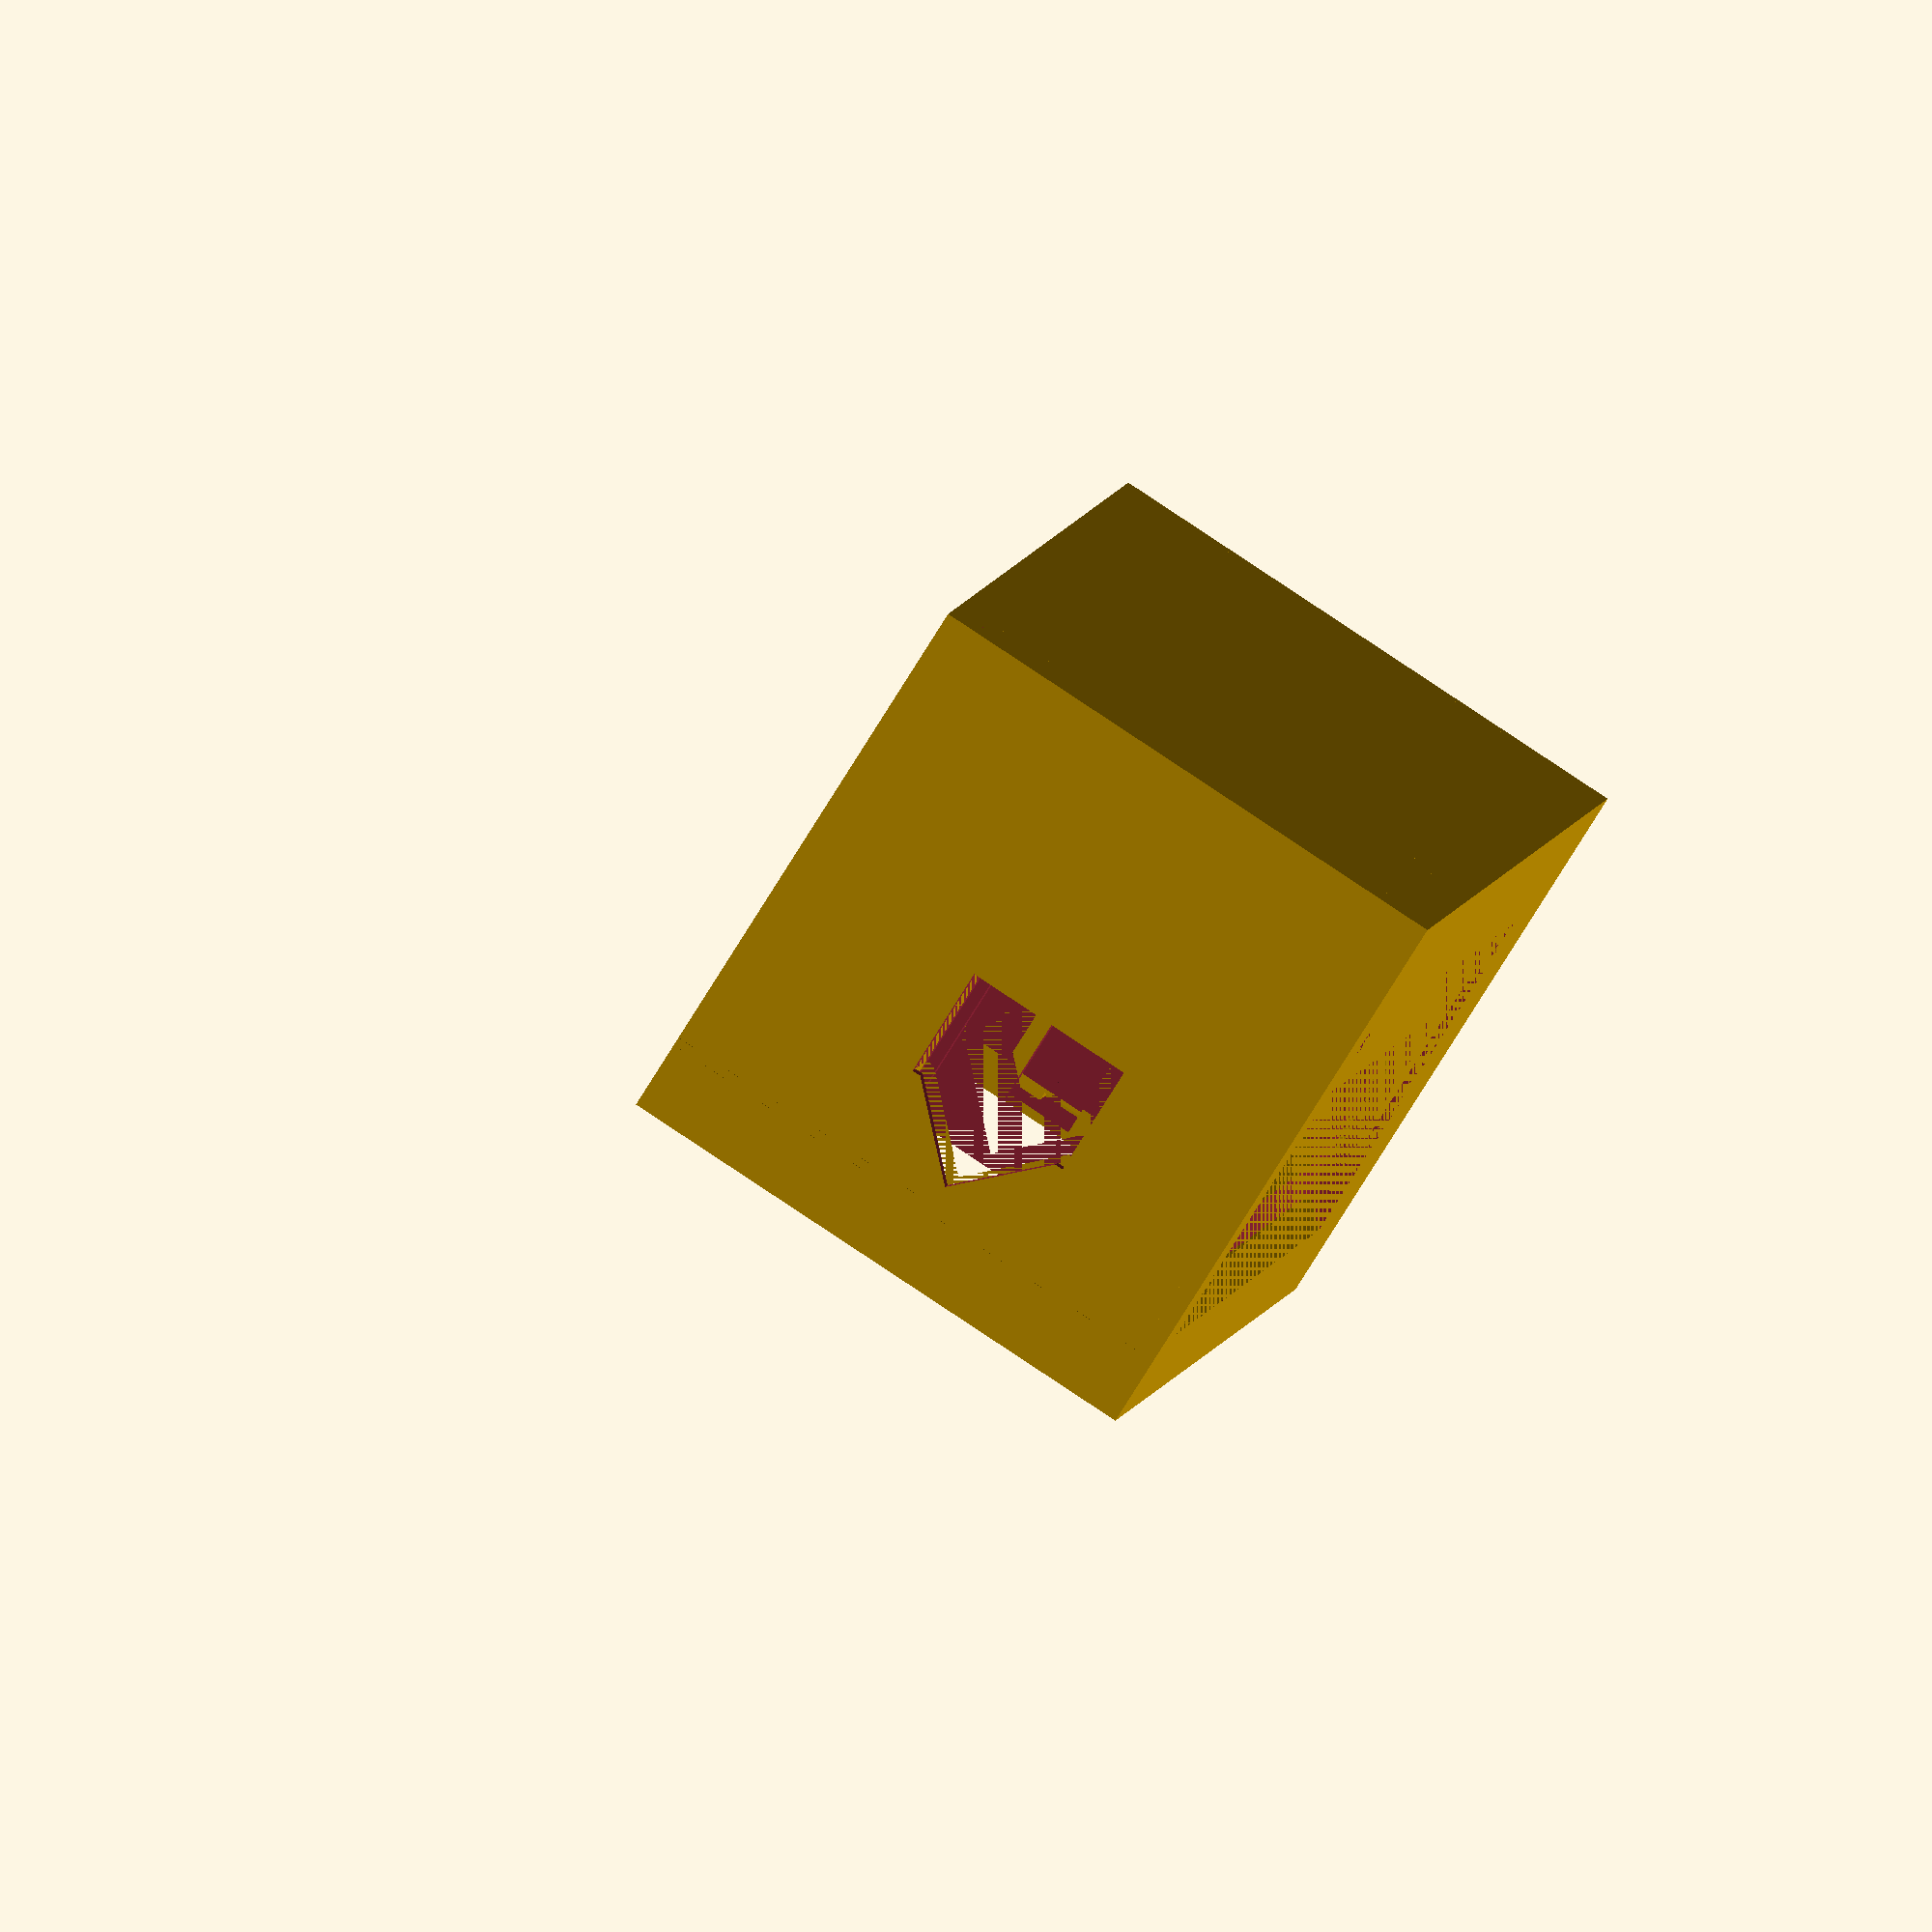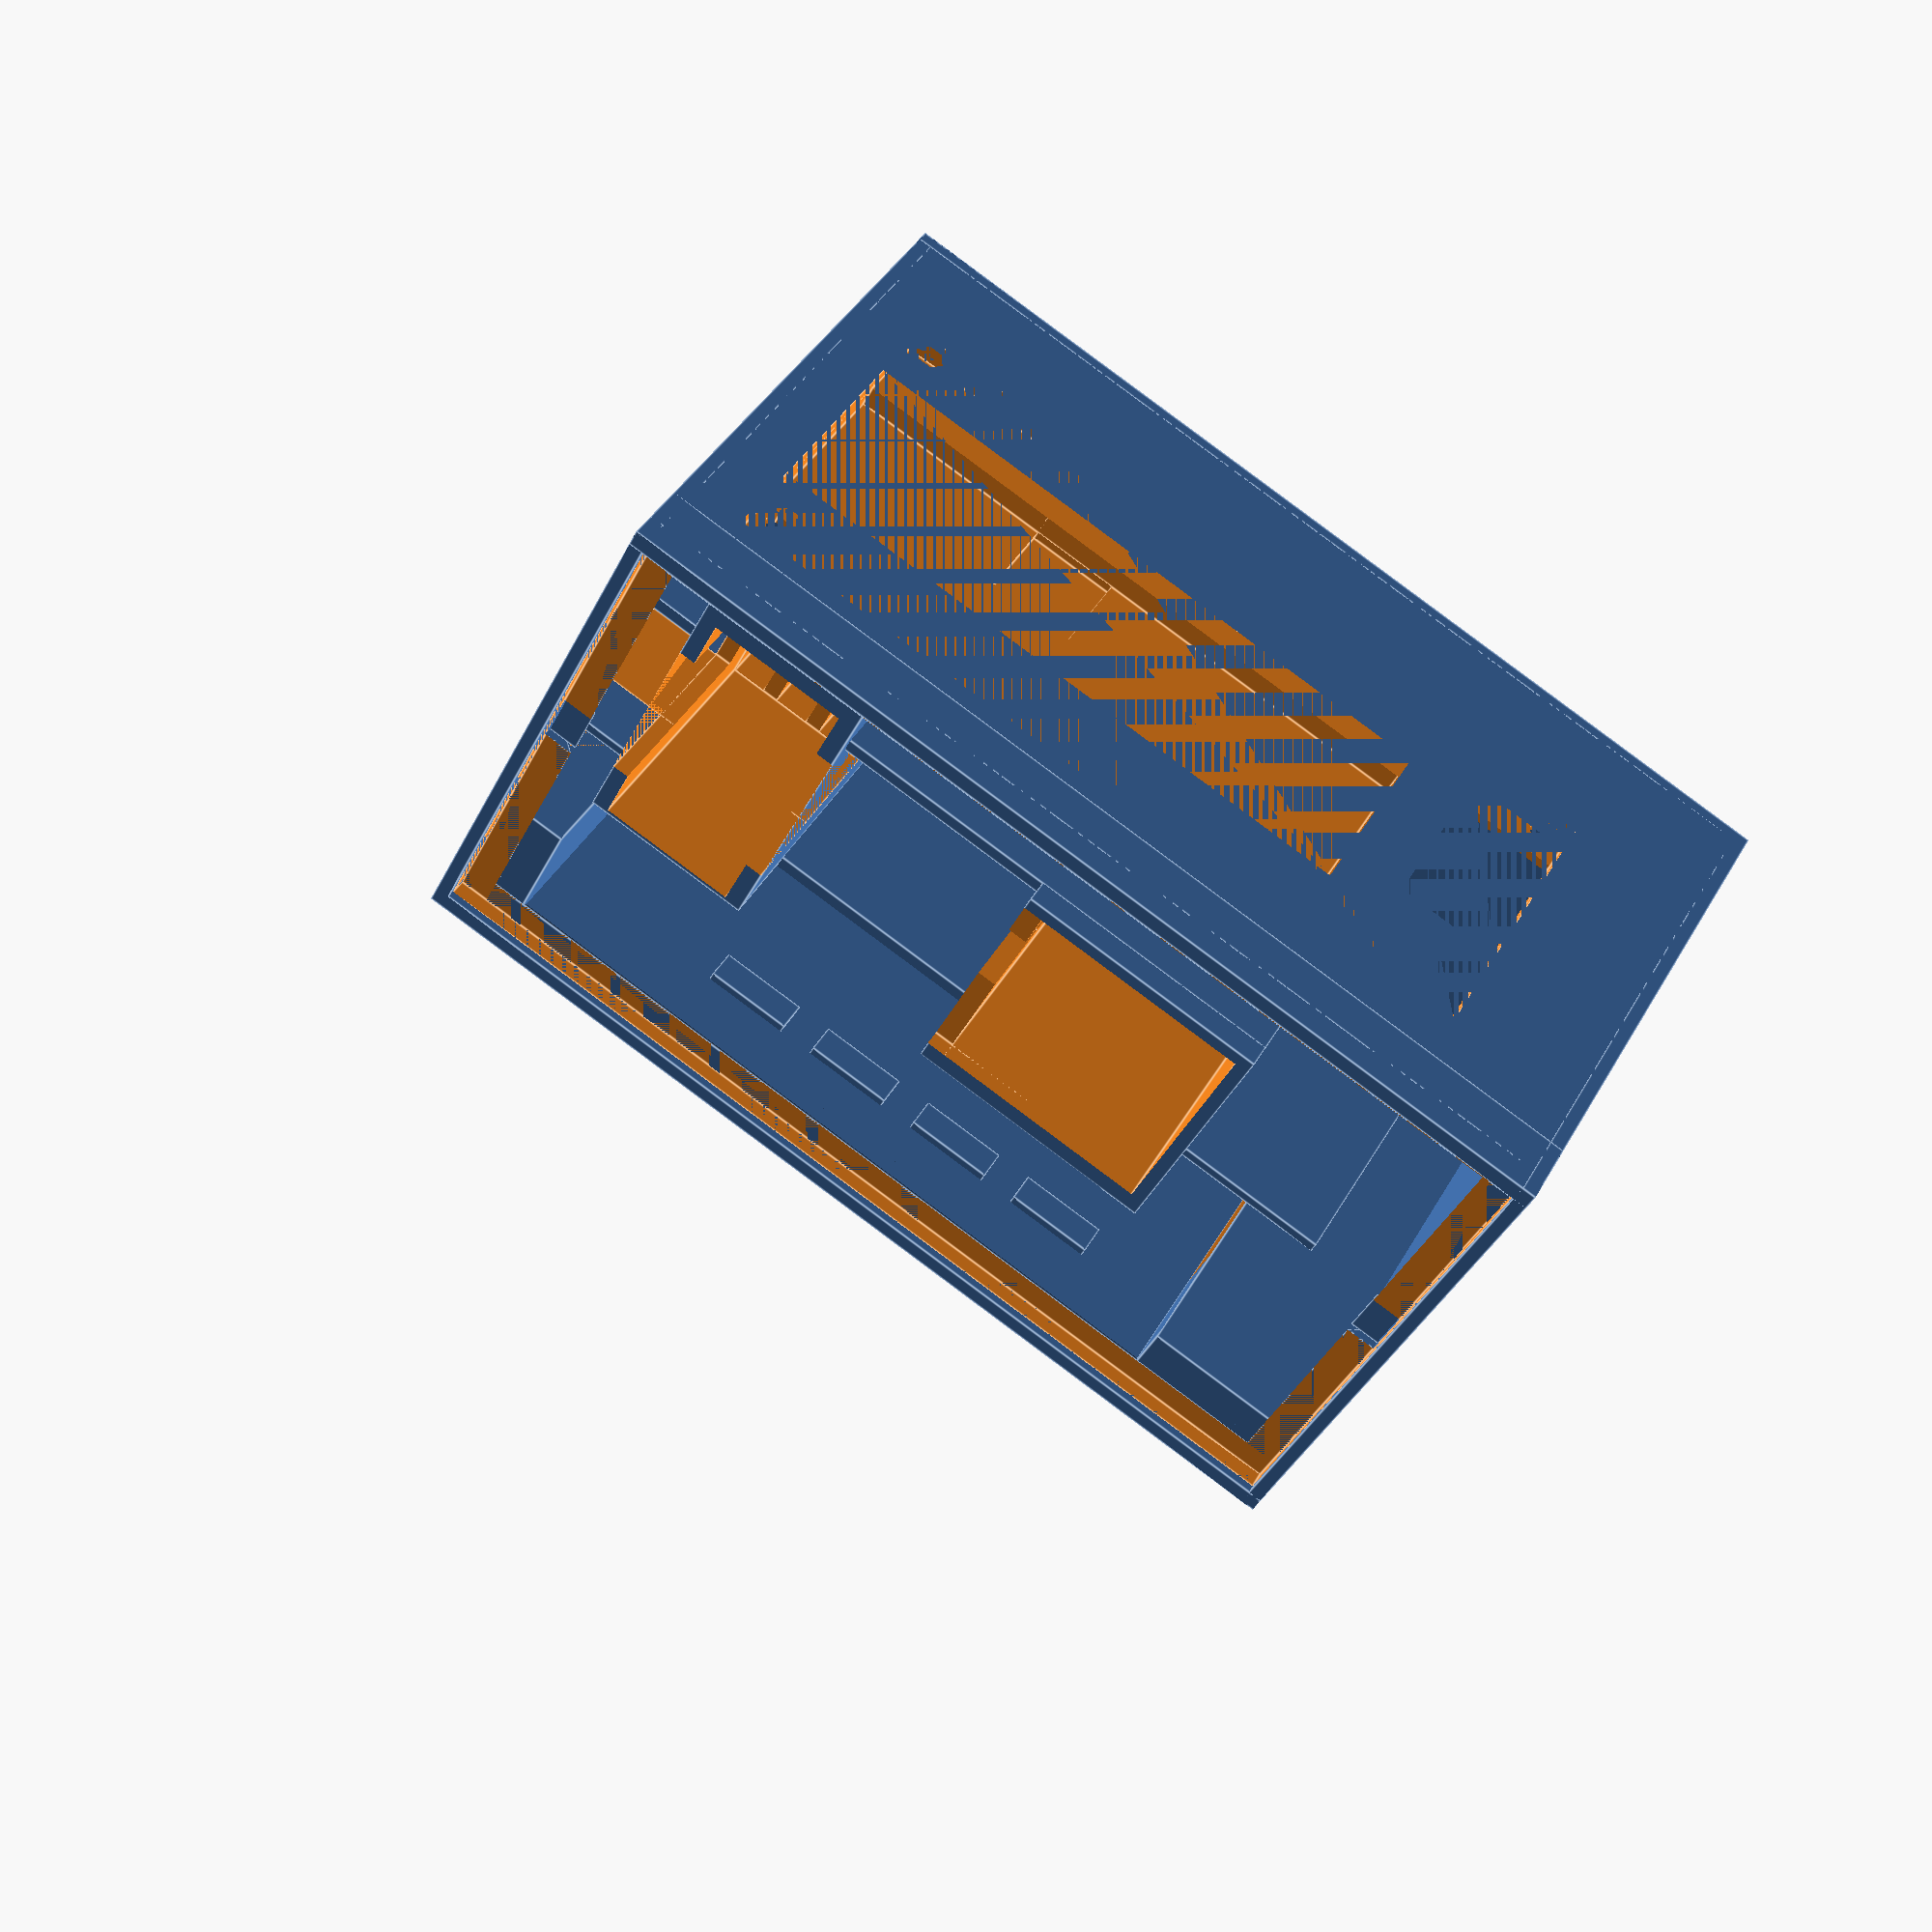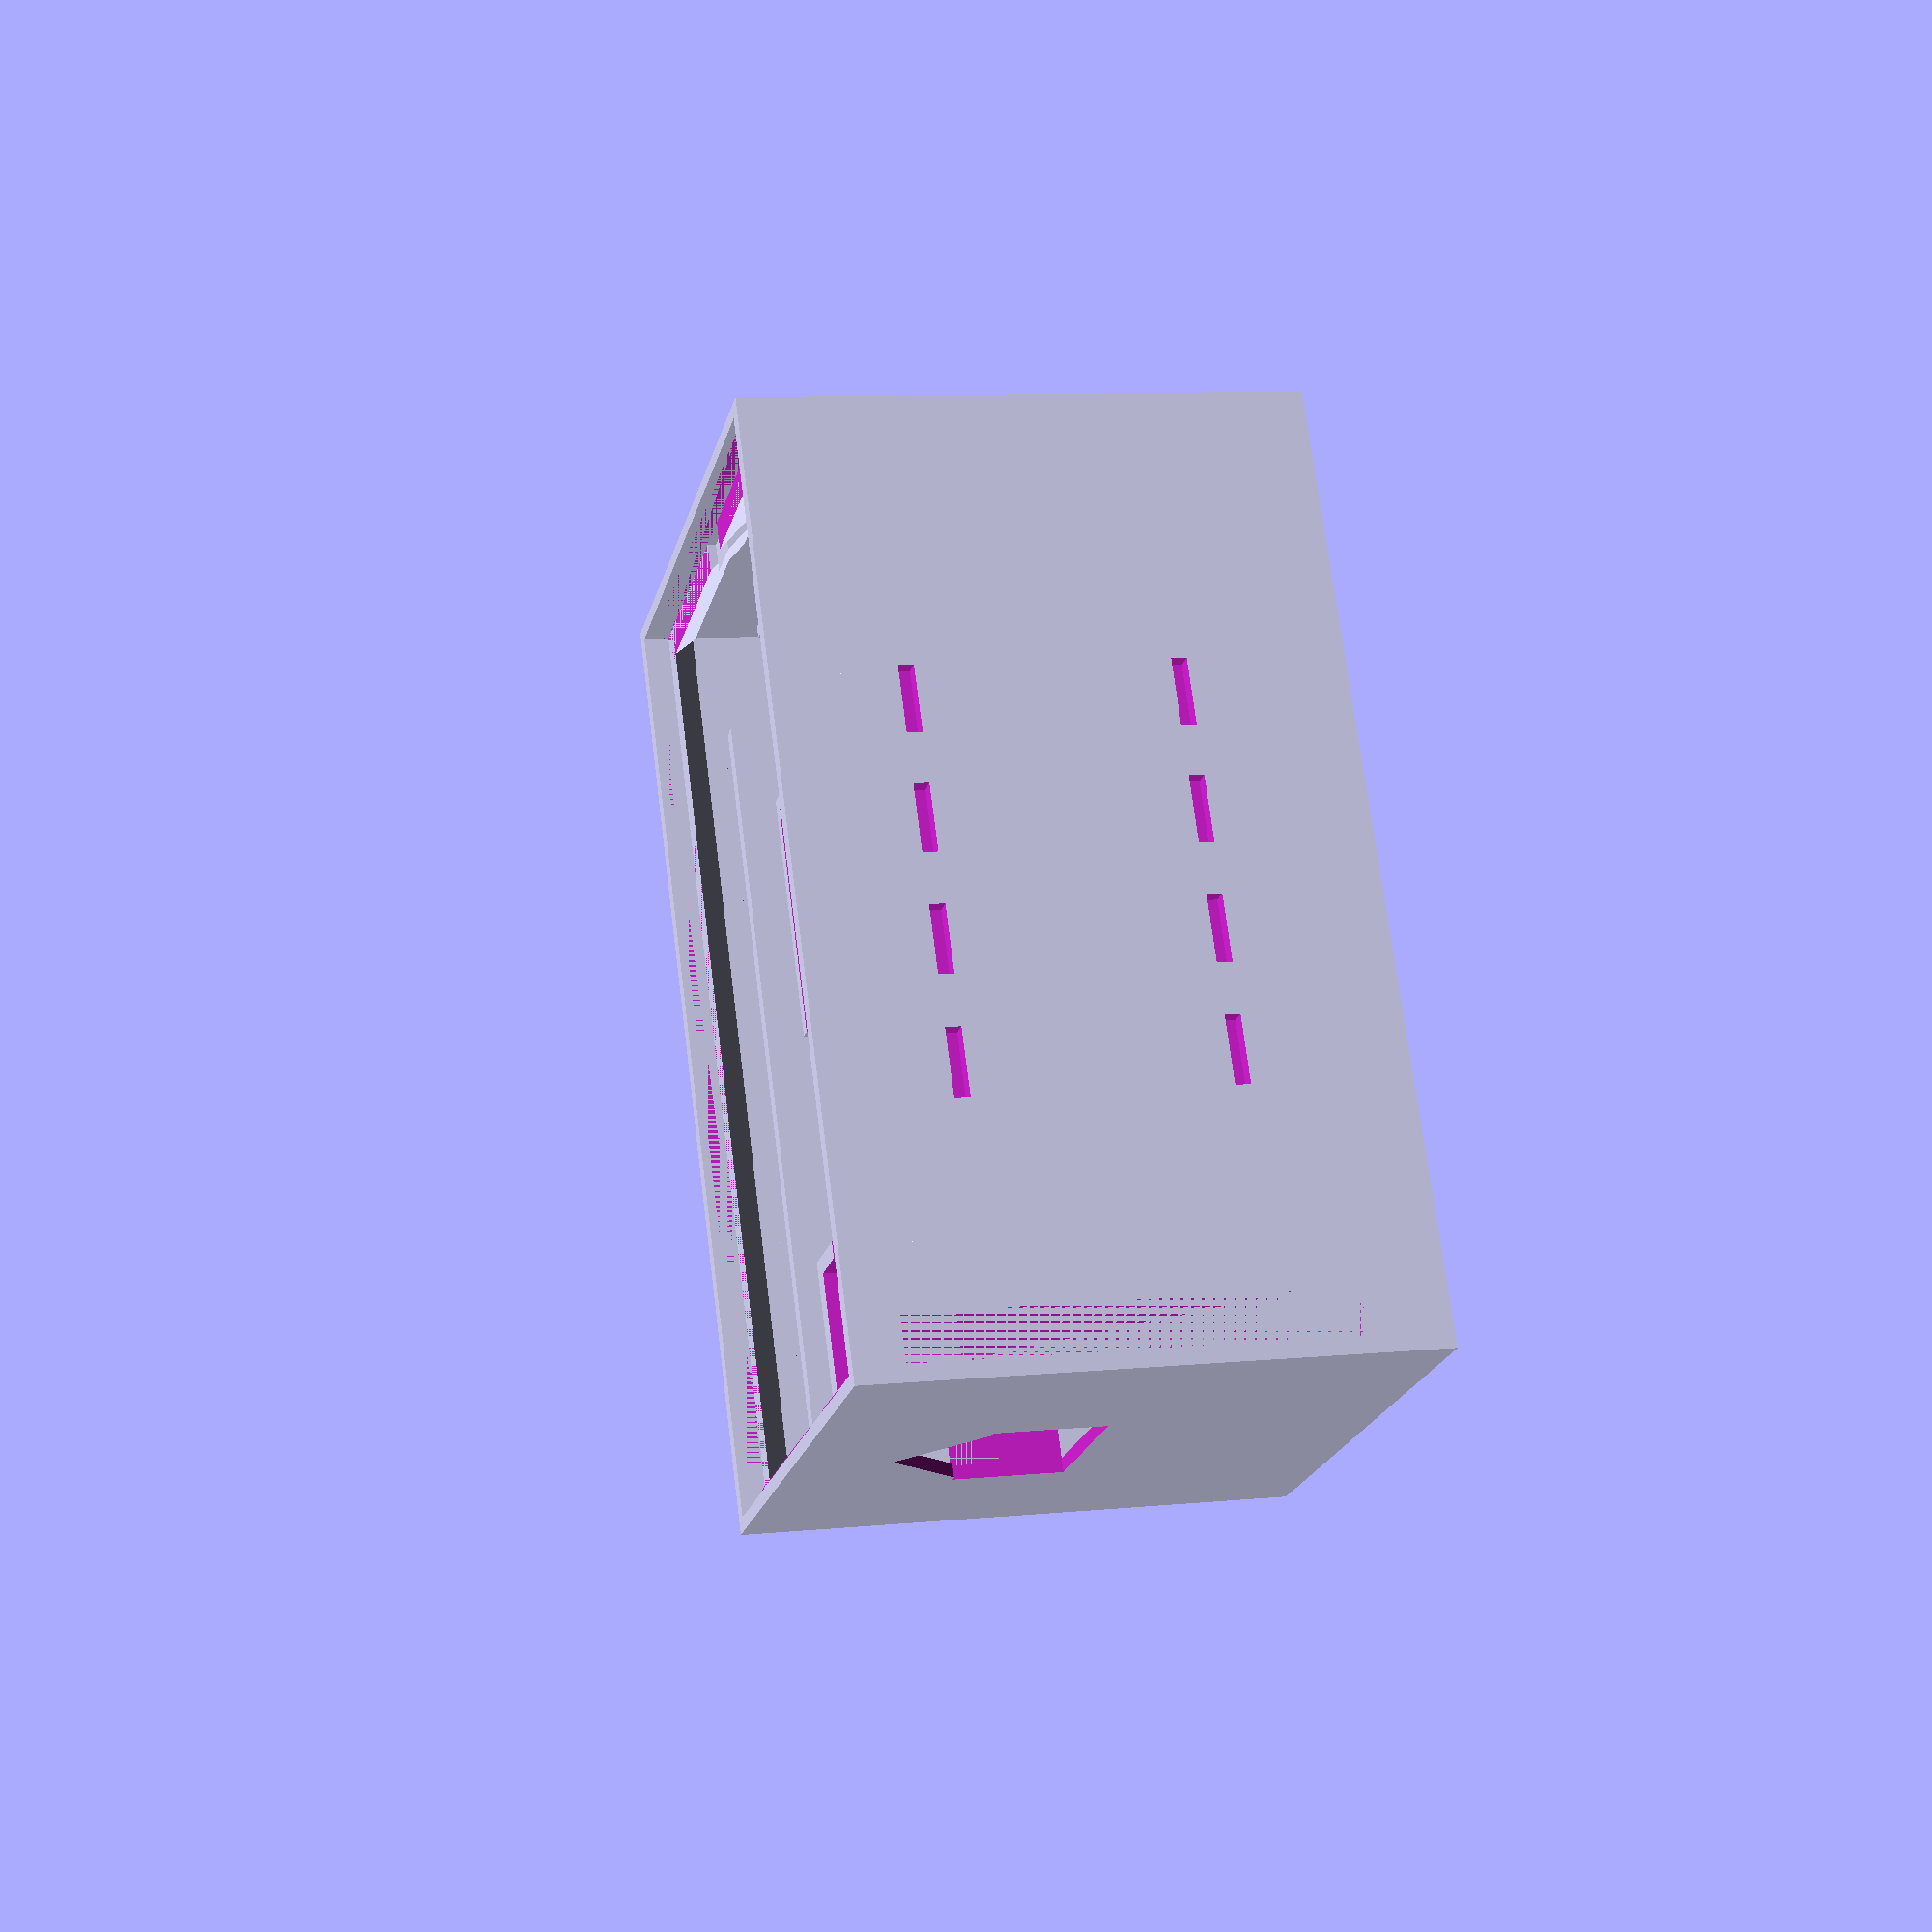
<openscad>

difference() {
    
    triFaces = [[0,1,3,2], [4,5,1,0],
        [2,3,5,4], [5,3,1], [4,0,2]];
    
    union() {
        translate([3.4,0,0]) cube([113.2,64,1.5]);
        translate([3.4,0,0]) cube([113.2,2,66]);
        translate([3.4,0,0]) cube([1.6,64,66]);
        translate([3.4,62,0]) cube([113.2,2,66]);
        translate([115,0,0]) cube([1.6,64,66]);
        
        //shutter fit 1
        translate([108,48,8.3]) cube([7.8,16,53.6]);
        translate([108,48,0]) difference() {
               cube([7.8,16,8.3]);
            translate([1,1,0]) cube([2.3,13.5,8.3]);
            translate([4.3,1,0]) cube([2.5,13.5,8.3]);
        }
        //shutter fit 2
        translate([3.4,55,0]) union() {
            translate([0,0,8.3]) cube([20,7.8,53.6]);
            translate([0,0,0]) difference() {
                   cube([20,7.8,8.3]);
                translate([1,1,0]) cube([13.5,2.3,8.3]);
                translate([1,4.3,0]) cube([13.5,2.5,8.3]);
            }
        }
        //reflective shield fit 1
        translate([20,64,0]) {
            translate([20,0,18.5]) {
                translate([-5,-3,-1]) cube([10,3,3.8]);
                translate([9, -3,-1]) cube([10,3,3.8]);
                translate([23,-3,-1]) cube([10,3,3.8]);
                translate([37,-3,-1]) cube([10,3,3.8]);
            }
            translate([20,0,49.7]) {
                translate([-5,-3,-1]) cube([10,3,3.8]);
                translate([9, -3,-1]) cube([10,3,3.8]);
                translate([23,-3,-1]) cube([10,3,3.8]);
                translate([37,-3,-1]) cube([10,3,3.8]);
            }
        }    
        //reflective shield fit 2
        translate([3.4,10,0]) {
            translate([0,0,18.5]) {
                translate([-0,-5,-1]) cube([3,10,3.8]);
                translate([-0,9, -1]) cube([3,10,3.8]);
                translate([-0,23,-1]) cube([3,10,3.8]);
            }
            translate([0,0,49.7]) {
                translate([-0,-5,-1]) cube([3,10,3.8]);
                translate([-0,9, -1]) cube([3,10,3.8]);
                translate([-0,23,-1]) cube([3,10,3.8]);
            }
        }   
        
        translate([3.4,0,58]) intersection() {
            cube([113.2,5,5]);
            rotate([45,0,0]) cube([120,20,20]);
        }
        translate([3.4,59,58]) intersection() {
            cube([113.2,5,5]);
            translate([0,0,5]) rotate([-45,0,0]) cube([114,20,20]);
        }
        
        translate([3.4,0,58]) intersection() {
            cube([5,29,5]);
            rotate([0,-45,0]) cube([20,70,20]);
        }
        translate([3.4,29,57]) intersection() {
            cube([5,6,5]);
            rotate([0,-45,0]) cube([20,70,20]);
        }
        translate([3.4,35,58]) intersection() {
            cube([5,29,5]);
            rotate([0,-45,0]) cube([20,70,20]);
        }
        
        translate([111.6,0,58]) intersection() {
            cube([5,29,5]);
            translate([0,0,5]) rotate([0,45,0]) cube([20,64,20]);
        }
        translate([111.6,29,57]) intersection() {
            cube([5,6,5]);
            translate([0,0,5]) rotate([0,45,0]) cube([20,64,20]);
        }
        translate([111.6,35,58]) intersection() {
            cube([5,29,5]);
            translate([0,0,5]) rotate([0,45,0]) cube([20,64,20]);
        }
        
        
        //thicker wall for e-ink display
        translate([18,2,0]) cube([94,2,57]);
        translate([38,4,0]) cube([74,2.8,47.5]);
        translate([72,4,0]) cube([18,3.8,37.5]);
        
        //PCB case holder
        translate([33.4,18.4,1.5]) cube([29.3,29.3,54.5]);
        
        //TP4056 lock
        translate([15,46,0]) cube([25,1.2,45]);
        
        //Battery holder
        translate([38,46.0,1]) cube([71.5,10.4,45]);
        
        //Lensblokje holder
        translate([88,11.4,1]) cube([20,35.2,55]);
        
        translate([33.4,18.4,1]) cube([82,1.6,52]);
        translate([93.4,40,1]) cube([22,1.2,52]);
    }
    
    //exclude shutter fit 1
    translate([108,49,8.3]) translate([1.2,0,1.5]) cube([5.4,15,50.5]);
    translate([108,48,8.3]) translate([1.2,0,1.5]) cube([5.4,16,44.5]);
    //exclude shutter fit 2
    translate([3.4,55,8.3]) translate([0,1.2,1.5]) cube([19.1,5.4,50.5]);
    translate([3.4,55,8.3]) translate([0,1.2,1.5]) cube([20.1,5.4,36.5]);
    
    //reflective shield fit 1
    translate([20,64,0]) {
        translate([20,0,18.5]) {
            translate([-4,-2,0]) cube([8,4,1.8]);
            translate([10,-2,0]) cube([8,4,1.8]);
            translate([24,-2,0]) cube([8,4,1.8]);
            translate([38,-2,0]) cube([8,4,1.8]);
        }
        translate([20,0,49.7]) {
            translate([-4,-2,0]) cube([8,4,1.8]);
            translate([10,-2,0]) cube([8,4,1.8]);
            translate([24,-2,0]) cube([8,4,1.8]);
            translate([38,-2,0]) cube([8,4,1.8]);
        }
    }    
        //reflective shield fit 2
    translate([4,10,0]) {
        translate([0,0,18.5]) {
            translate([-2,-4,0]) cube([4,8,1.8]);
            translate([-2,10,0]) cube([4,8,1.8]);
            translate([-2,24,0]) cube([4,8,1.8]);
        }
        translate([0,0,49.7]) {
            translate([-2,-4,0]) cube([4,8,1.8]);
            translate([-2,10,0]) cube([4,8,1.8]);
            translate([-2,24,0]) cube([4,8,1.8]);
        }
    }    
    
    //Solar panel
    translate([5,2,63]) cube([110,60,2]);
    
    //PCB case exclude
    translate([35,20,1.5]) cube([25.5,25.5,58]);
    translate([50,20,54]) cube([25.5,25.5,5]);
    
    tri1Points = [
        [ 0, 0, 0], [140, 0, 0], 
        [ 0, 8, 0], [140, 8, 0],
        [ 0, 4, 4], [140, 4, 4]];
    //PT sight
    translate([47,26,38.5]) {
        cube([140,8,5]); //PT sight
        cube([25,8,50]); //space for shield soldering
        translate([0,0,5]) polyhedron( tri1Points, triFaces );
    }
    
    
    //Battery exclude
    translate([40,47.6,1.5]) cube([67.5,8,58]);
    translate([38,47.6,38.5]) cube([69.5,8,21]);
    translate([53,47.6,1]) cube([41.5,10.8,58]);
    
    //Lensblokje exclude
    translate([90,13.9,26.5]) cube([16.1,32.2,30]);
    translate([88,20,32.5]) cube([60,20,13]);
    translate([88,20,32.5]) cube([20,20,24]);
    translate([90,14,1.5]) cube([4.2,32,31]);
    translate([96,14,1.5]) cube([4.2,32,31]);
    translate([102,14,1.5]) cube([4,32,31]);
    tri2Points = [
        [ 0, 0, 0], [60, 0, 0], 
        [ 0, 20, 0], [60, 20, 0],
        [ 0, 10, 10], [60, 10, 10]];
    translate([88,20,44.5]) polyhedron( tri2Points, triFaces );
    
    
    translate([20,2,1]) cube([89.5,1,12]);
    //E-ink exclude
    translate([20,0,14]) {
        difference() {
            cube([89.5,3,41.5]);
            translate([0,0,41.5]) rotate([-45,0,0]) cube([89.3,5,5]);
        }
        //cube([89,3,38]);
        translate([0,0,6]) cube([12,9,20.5]);
        translate([0,0,28-13.5]) intersection() {
            cube([17,9,23.5]);
            rotate([0,-45,0]) cube([17,9,17]);
        }
        translate([-12,3,6]) cube([12,8,20]);
        
        translate([-12,3,26]) intersection() {
            cube([12,8,30]);
            rotate([0,45,0]) cube([17,8,17]);
        }
        difference() {
            translate([19,0,9]) cube([70.5,5.5,22.5]);
            translate([19,3,31.5]) rotate([-45,0,0]) cube([70.5,5,5]);
        }
        
        difference() {
            translate([56,1,9]) cube([10,5.5,12.5]);
            translate([56,4,21.5]) rotate([-45,0,0]) cube([10,5,5]);
        }
        
        //screws
        translate([2.6, 0, 2.6]) rotate([-90,0,0]) cylinder(10,1.6,1.6,false);
        translate([86.7, 0, 2.6]) rotate([-90,0,0]) cylinder(10,1.6,1.6,false);
        translate([86.7, 0, 35.6]) rotate([-90,0,0]) cylinder(10,1.6,1.6,false);
        

        
    }
}


        


</openscad>
<views>
elev=76.1 azim=78.0 roll=148.3 proj=o view=wireframe
elev=321.1 azim=206.7 roll=26.0 proj=p view=edges
elev=351.2 azim=61.2 roll=75.1 proj=p view=solid
</views>
